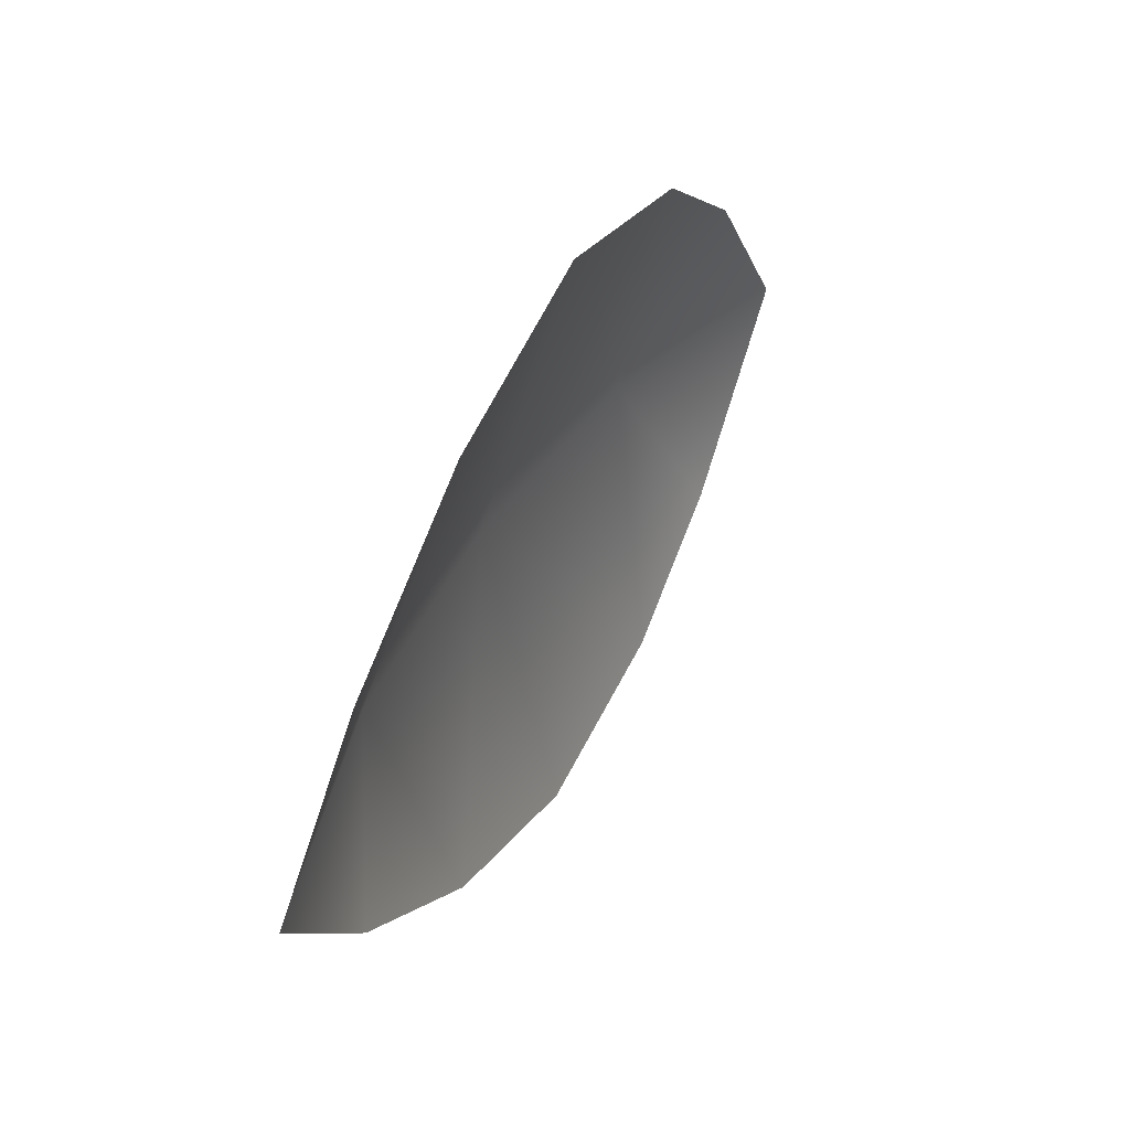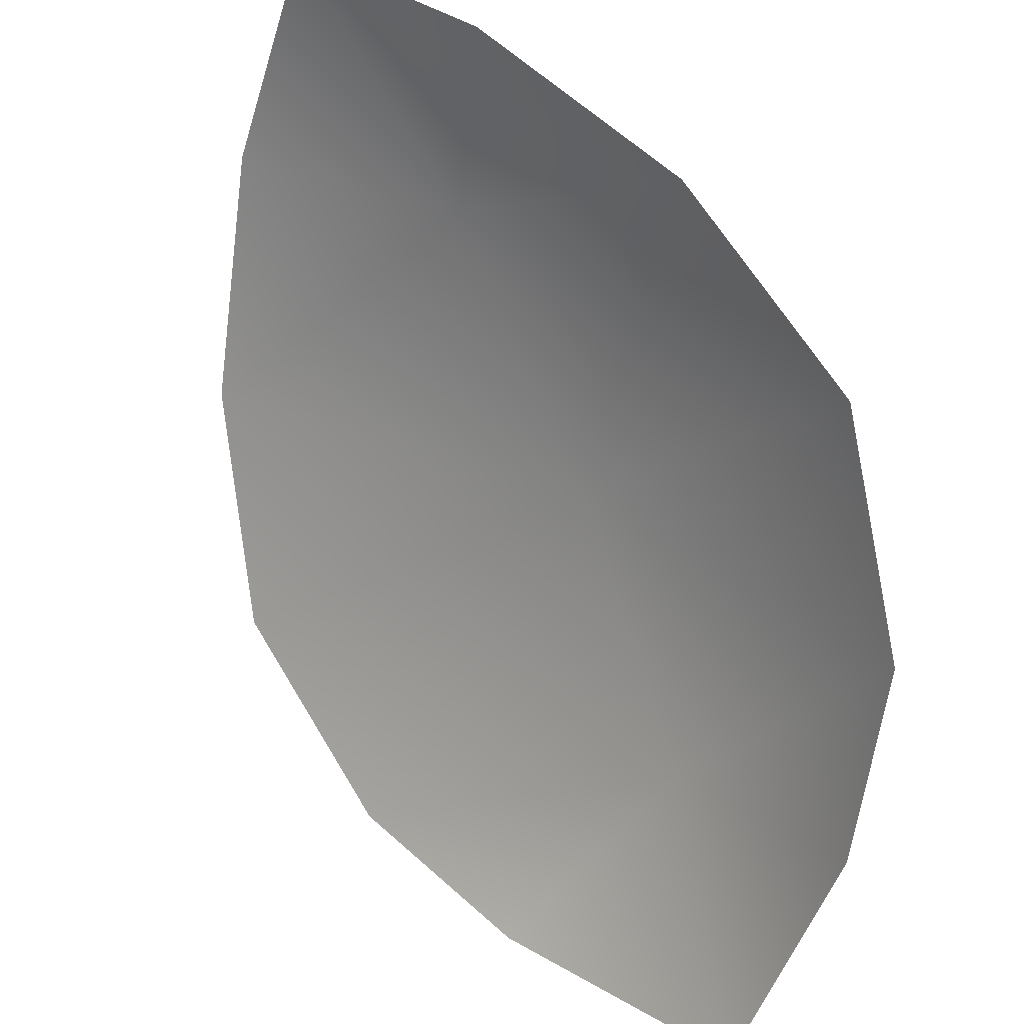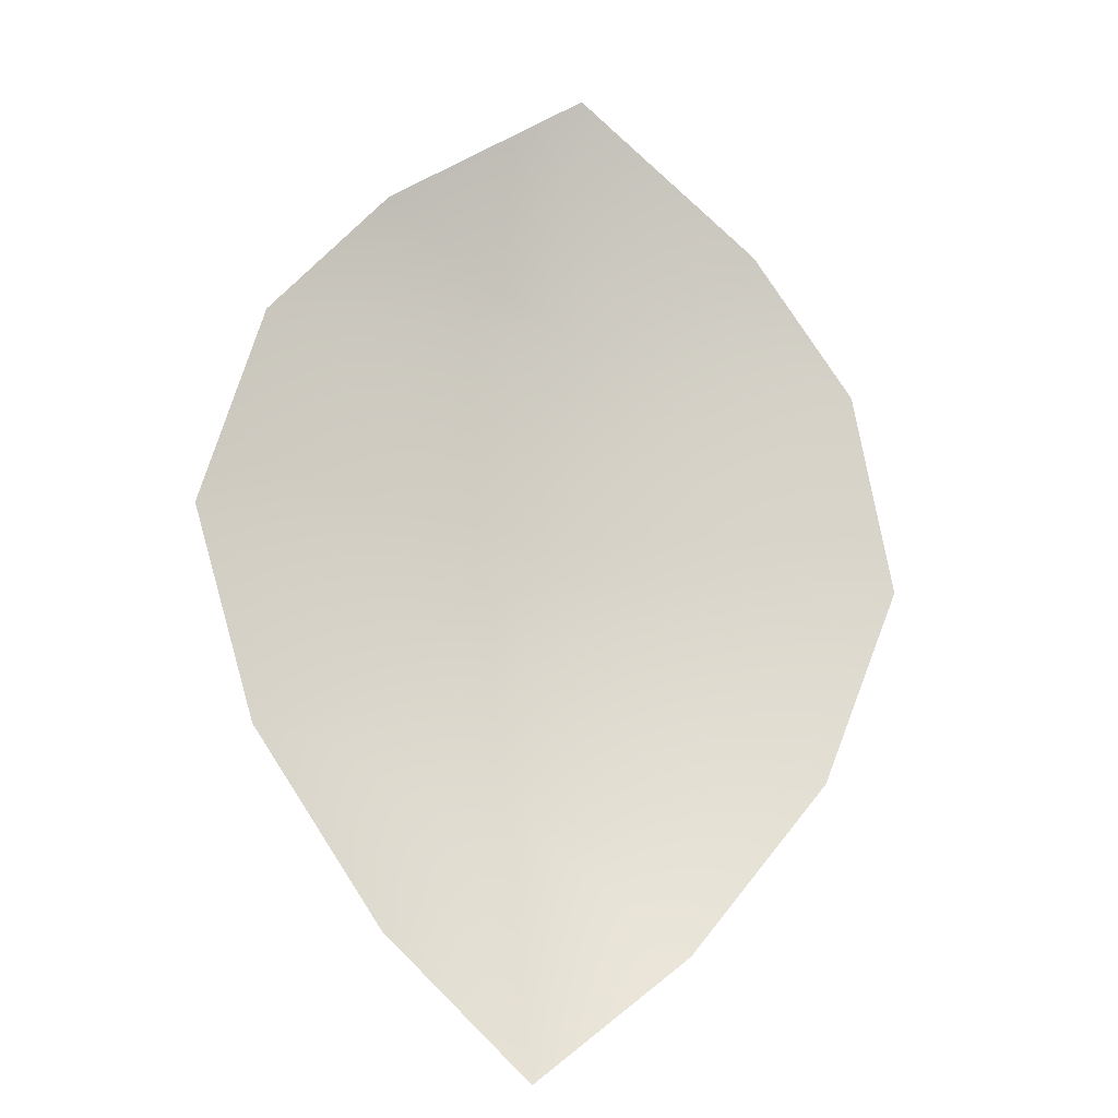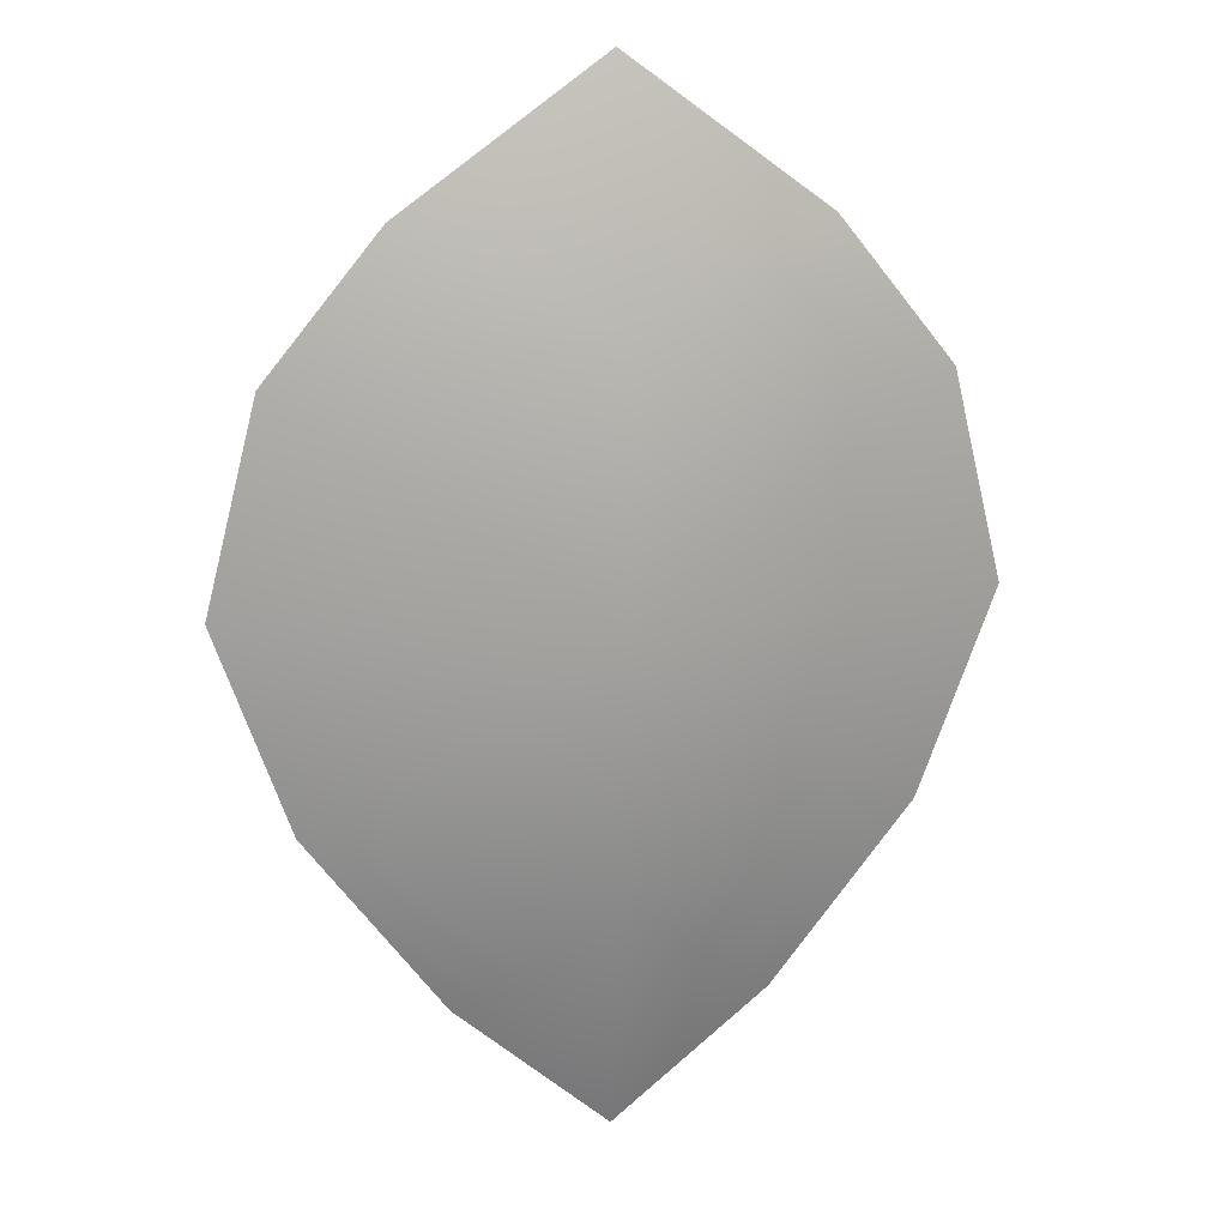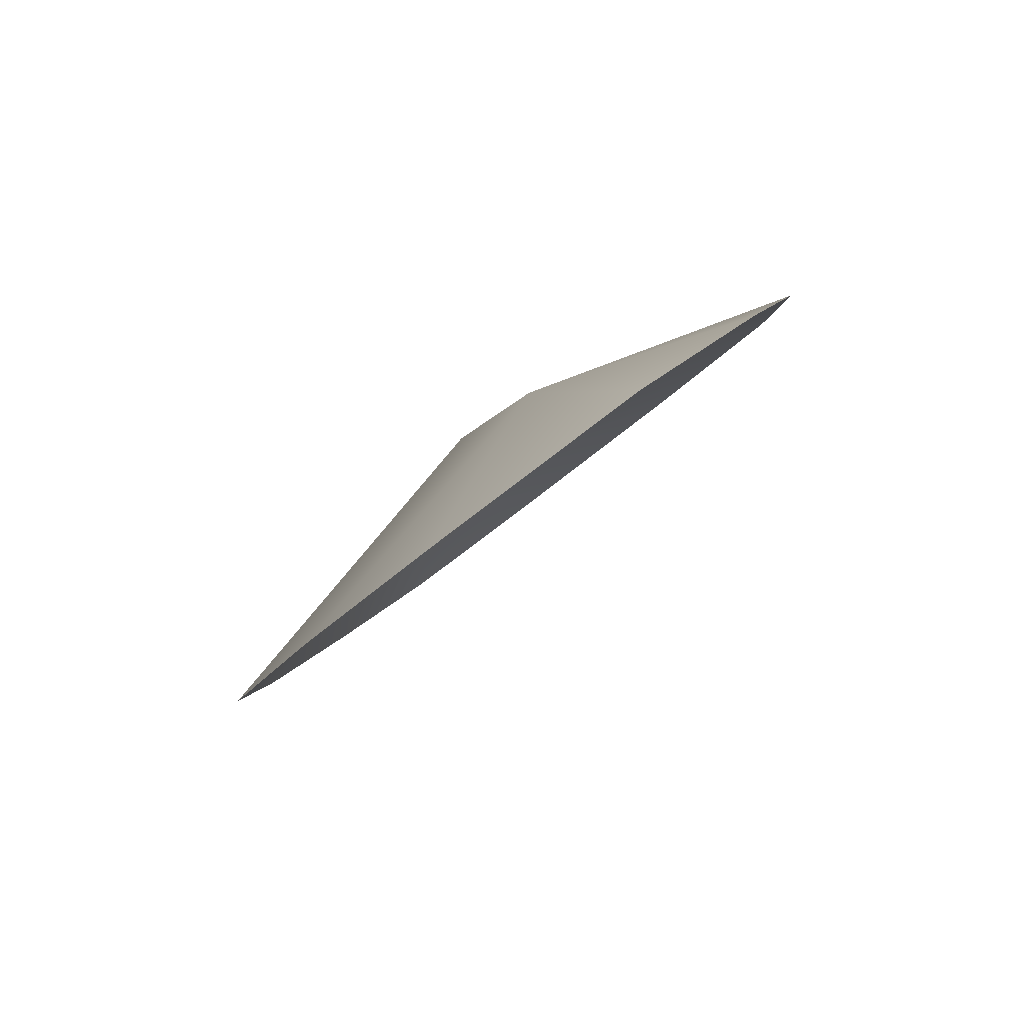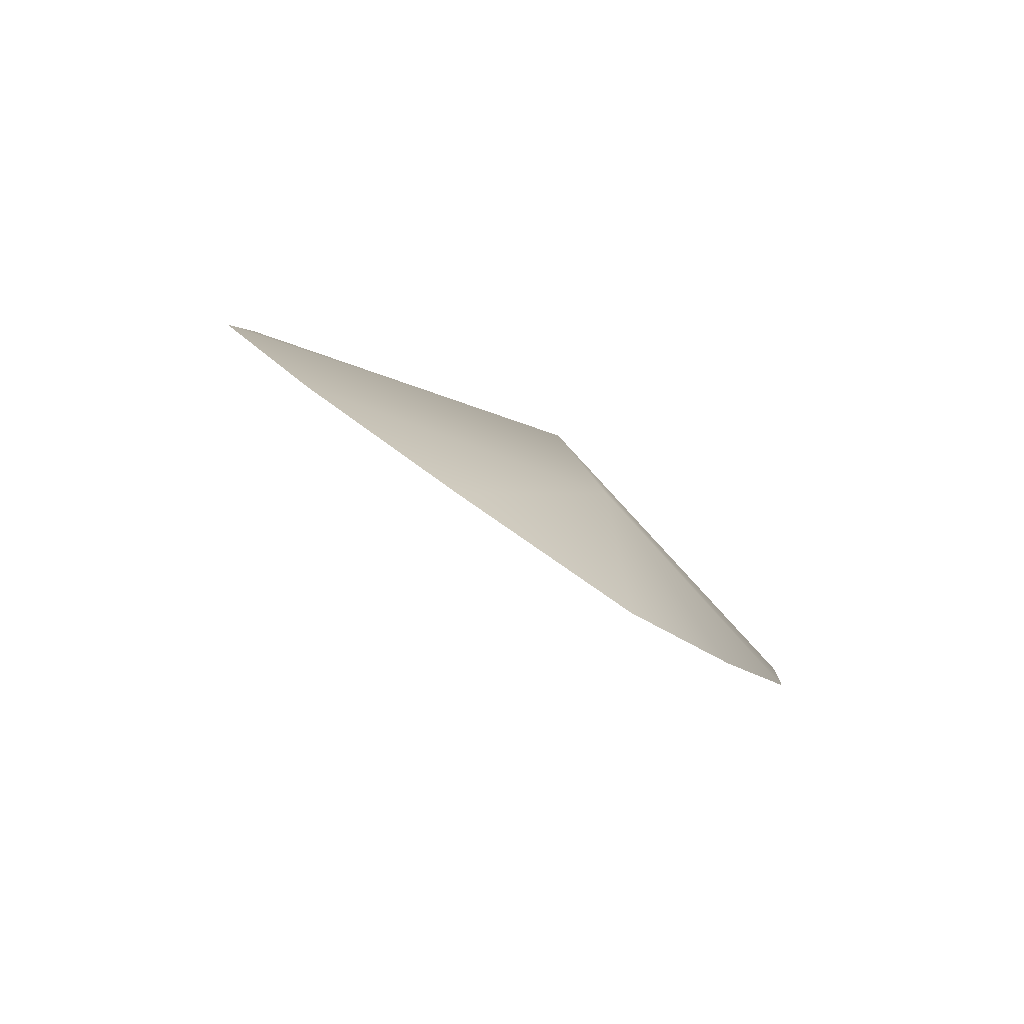
<metadata>
{"format":"obj","ext":"obj","renderer":"f3d","projection":"perspective","resolution":1024,"background":"white","views":[{"elev":-51.1,"azim":116.4,"up":"+Y"},{"elev":-60.8,"azim":32.9,"up":"+Z"},{"elev":-43.6,"azim":-168.3,"up":"+Y"},{"elev":45.4,"azim":18.3,"up":"+Y"},{"elev":53.7,"azim":168.9,"up":"+Y"},{"elev":-53.8,"azim":-7.1,"up":"+Y"}]}
</metadata>
<code>
v  3.337 15.33 4.777
v  5.807 14.72 2.645
v  5.145 16.39 2.045
v  2.927 17.32 3.604
v  3.623 10.92 6.195
v  4.654 11.83 5.048
v  3.586 13.18 5.676
v  5.499 13.15 3.762
v  4.081 17.58 1.961
v  2.355 18.87 2.209
v  0.2772 16.9 4.611
v  0.1324 15.32 5.636
v  2.264 12.08 6.309
v  0.961 13.63 6.154
v  0.99 17.91 3.59
o Object086
g Object086
f 1 2 3 4
f 5 6 7
f 8 2 1 7
f 3 9 4
f 6 8 7
f 9 10 4
f 1 4 11 12
f 5 7 13
f 14 7 1 12
f 11 4 15
f 13 7 14
f 15 4 10

</code>
